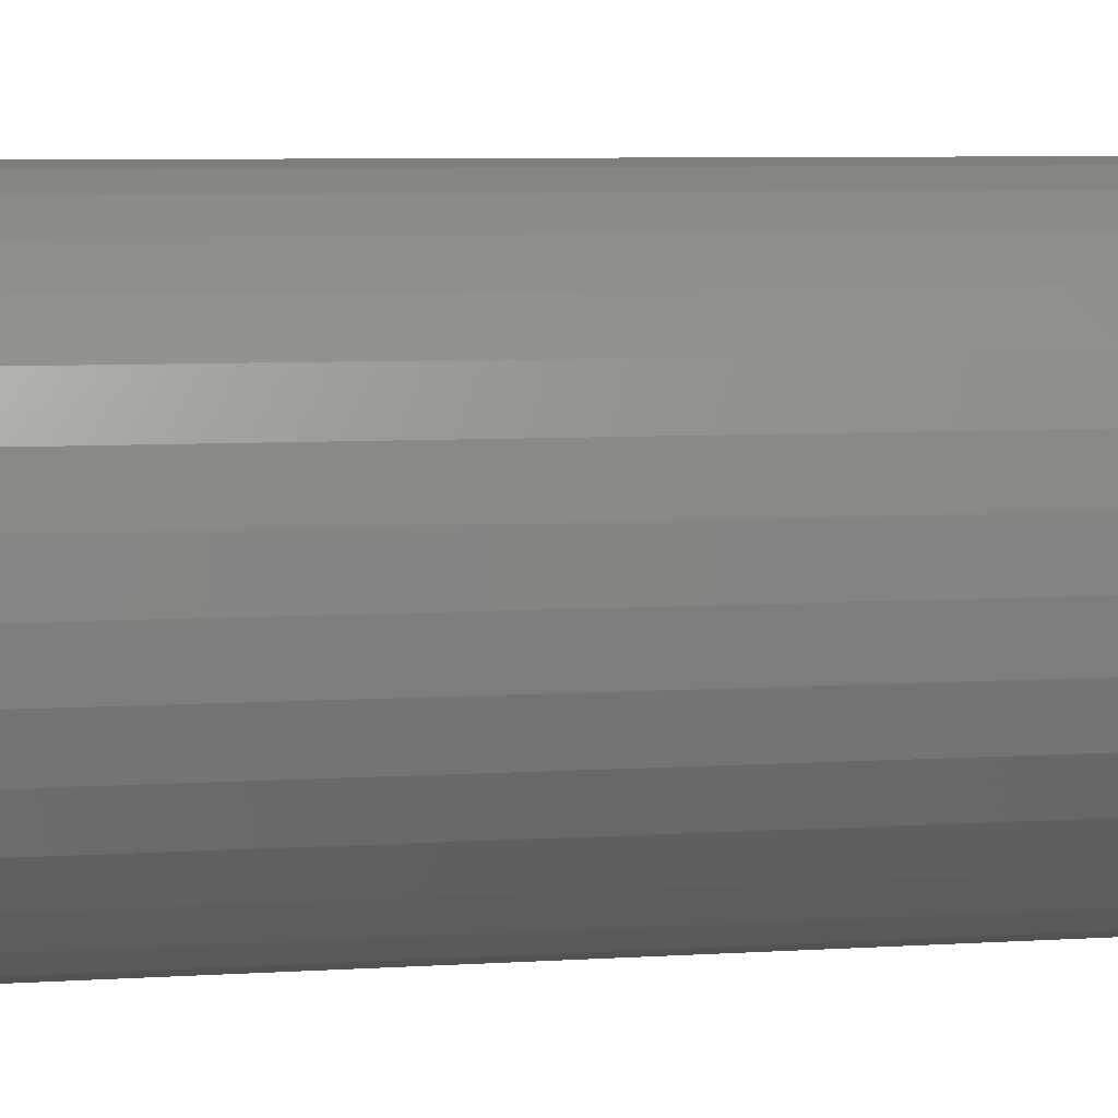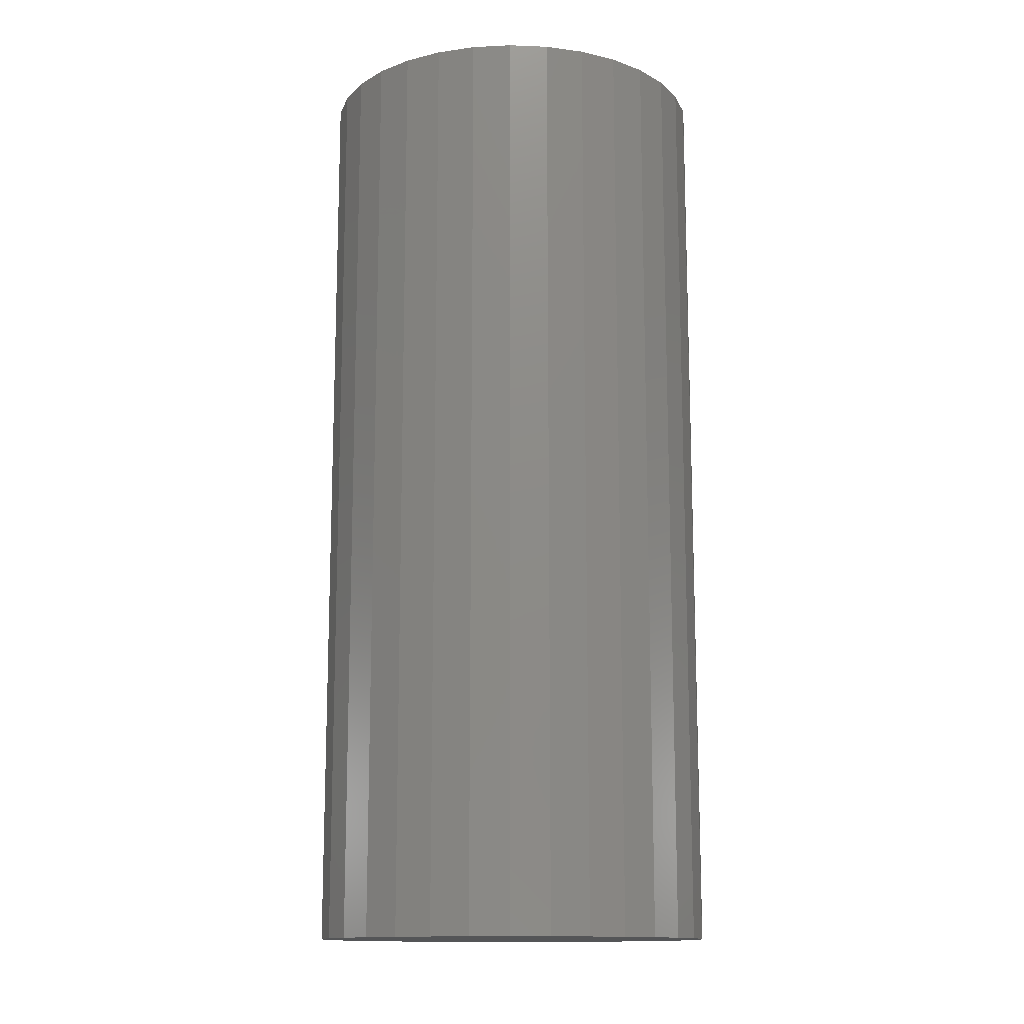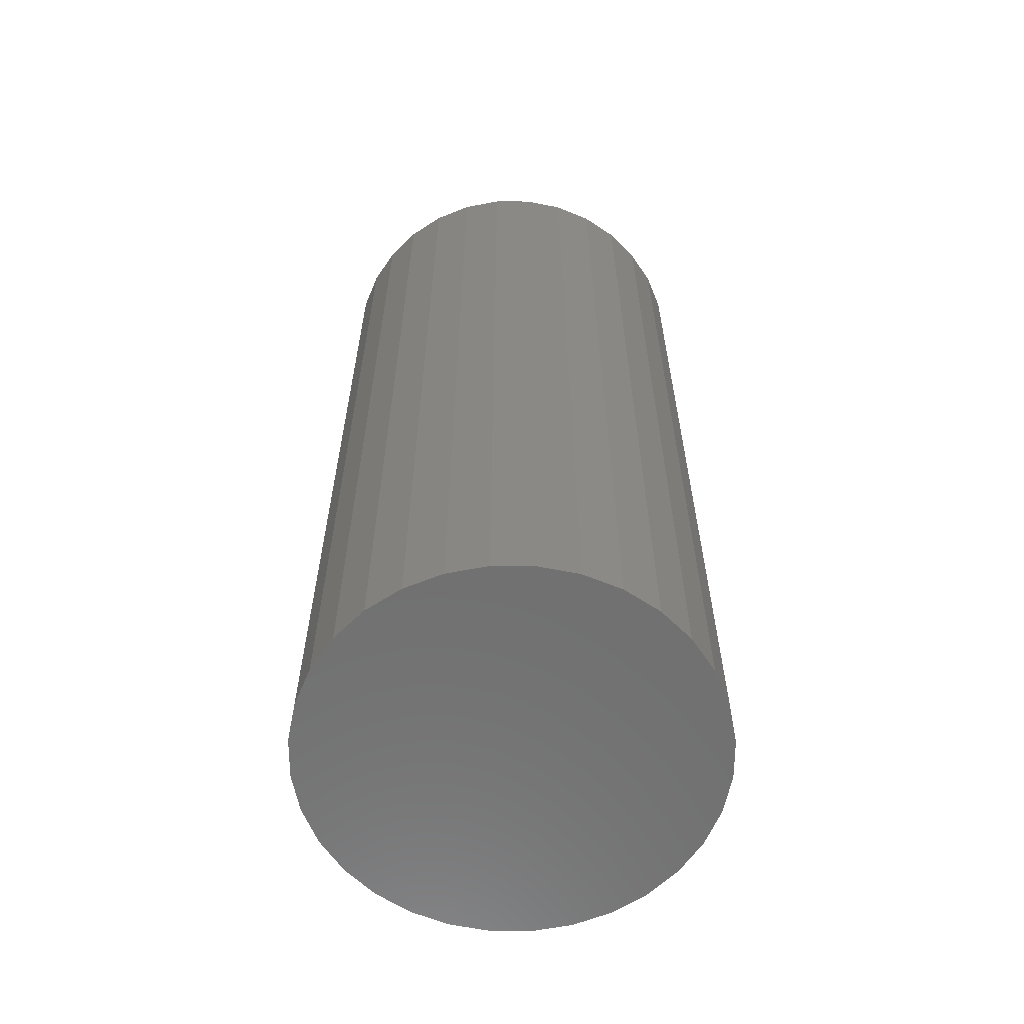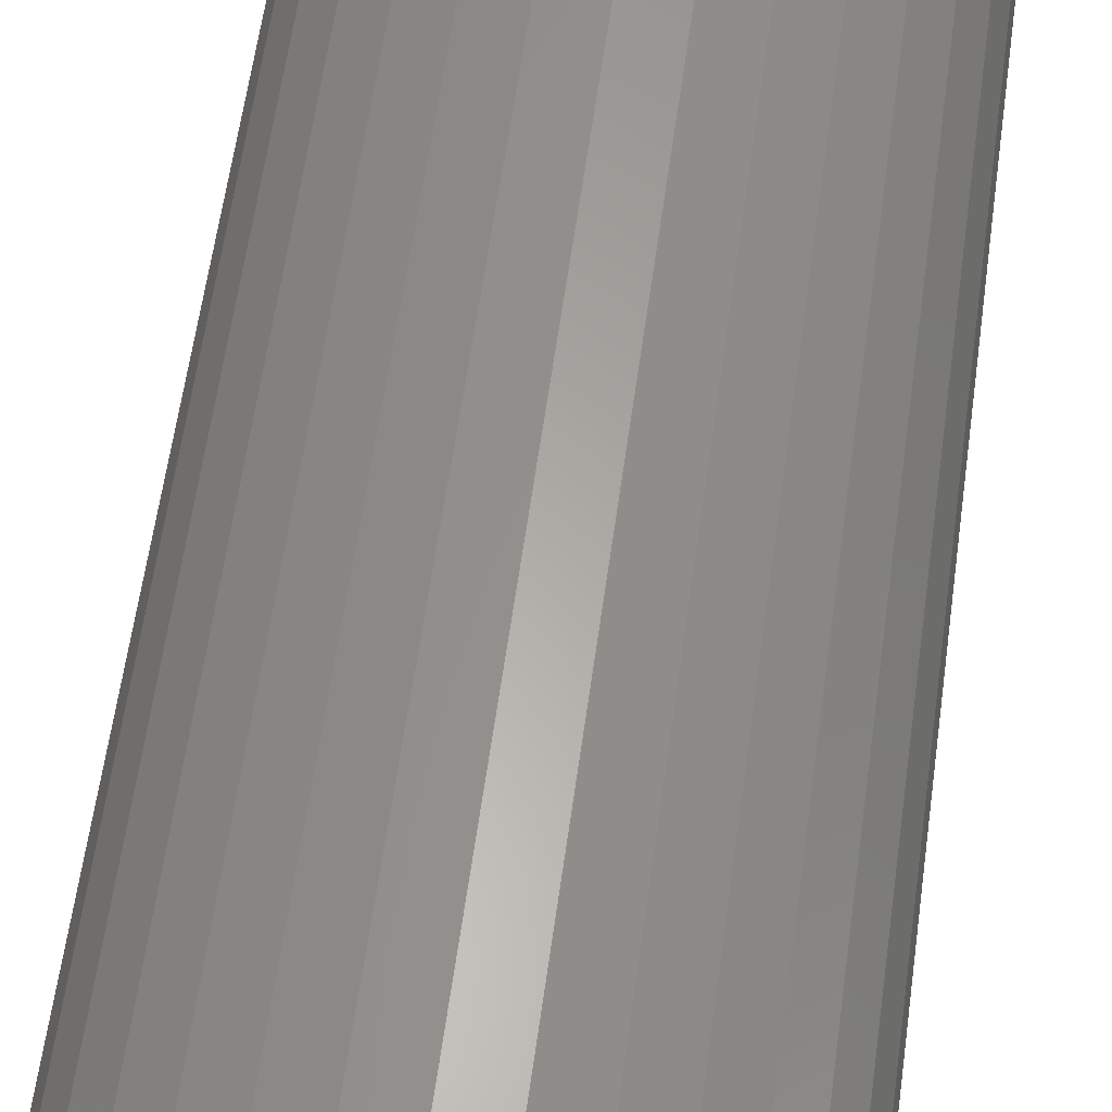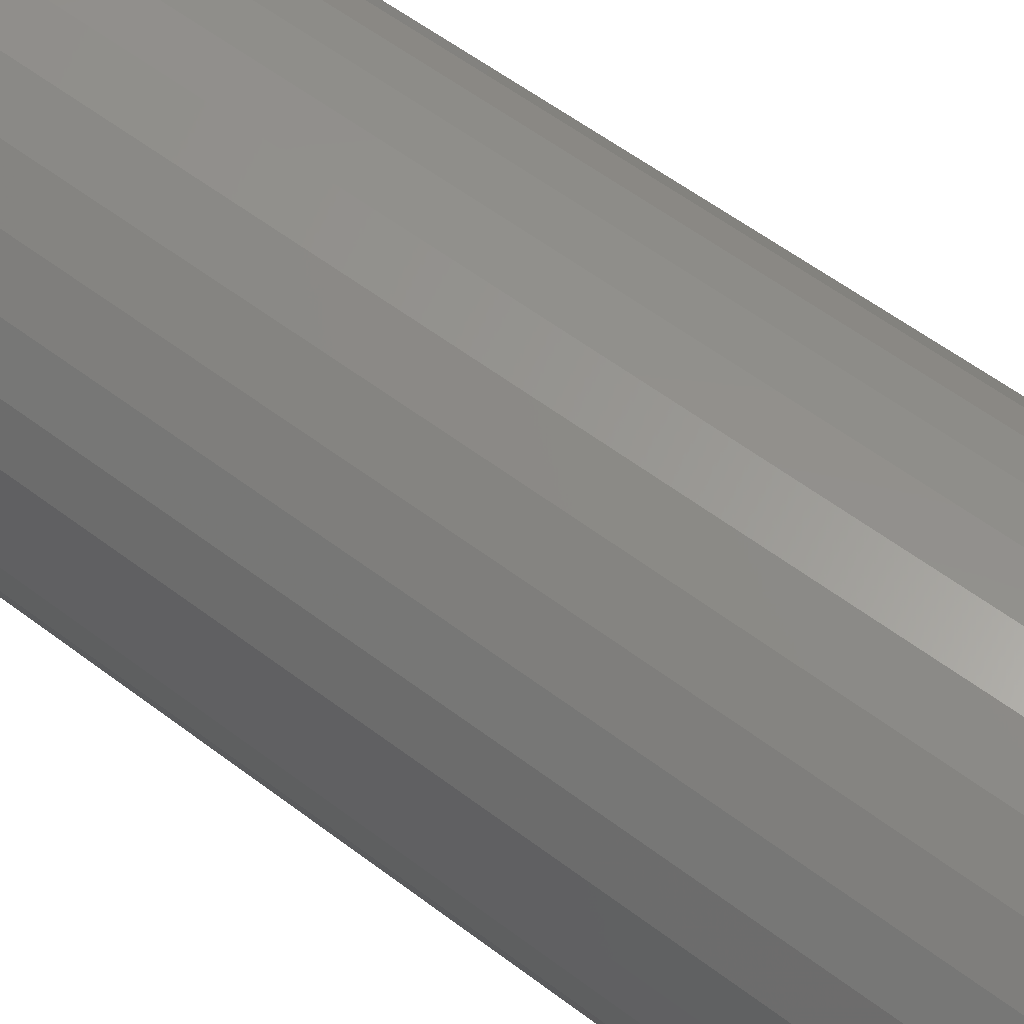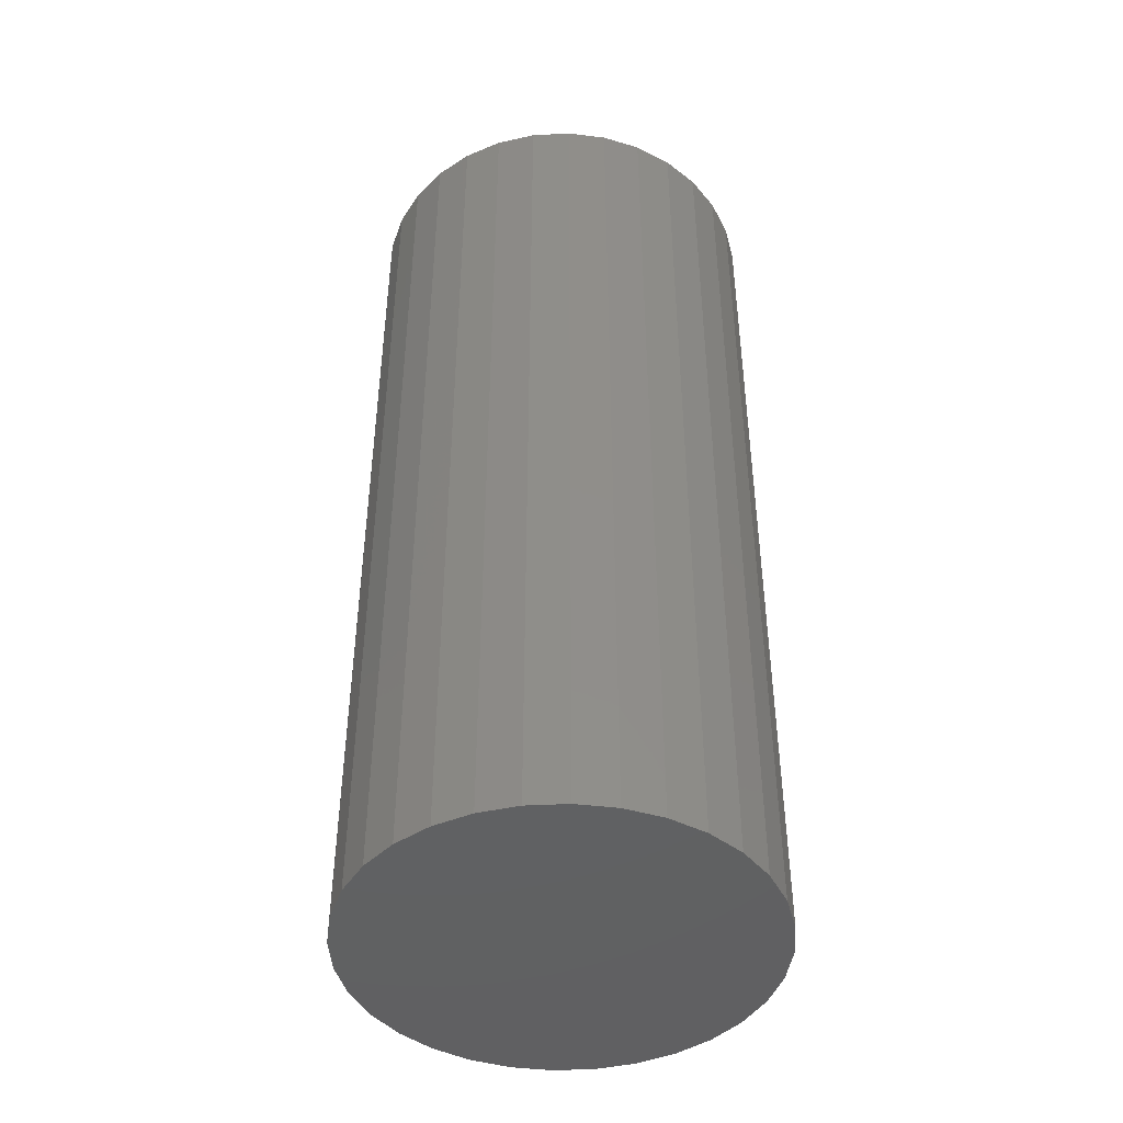
<metadata>
{"format":"stl","ext":"stl","renderer":"f3d","projection":"perspective","resolution":1024,"background":"white","views":[{"elev":6.4,"azim":78.6,"up":"+Y"},{"elev":-13.6,"azim":-44.4,"up":"+Z"},{"elev":-61.5,"azim":50.4,"up":"+Z"},{"elev":61.1,"azim":7.9,"up":"+Y"},{"elev":57.4,"azim":128.3,"up":"+Y"},{"elev":-44.4,"azim":-114.8,"up":"+Z"}]}
</metadata>
<code>
# stl→obj: 128 verts, 252 faces
v -0.07031 8.802e-18 0.75
v -0.06893 0.01402 0.75
v -0.1641 2.028e-17 0.75
v -0.0582 -0.03993 0.75
v -0.1515 -0.06338 0.75
v -0.04926 -0.05082 0.75
v -0.03837 -0.05976 0.75
v -0.02594 -0.0664 0.75
v 0.1393 0.09202 0.75
v 0.01558 0.07049 0.75
v 0.02907 0.0664 0.75
v 0.06132 0.03993 0.75
v 0.06797 0.02751 0.75
v 0.164 0.03231 0.75
v 0.1546 -0.06338 0.75
v 0.05239 -0.05082 0.75
v 0.04149 -0.05976 0.75
v 0.02907 -0.0664 0.75
v 0.1393 -0.09202 0.75
v 0.01558 -0.07049 0.75
v 0.001563 0.07187 0.75
v 0.1187 0.1171 0.75
v 0.09358 0.1377 0.75
v 0.06494 0.153 0.75
v 0.03387 0.1624 0.75
v 0.001563 0.1656 0.75
v -0.03075 0.1624 0.75
v -0.06182 0.153 0.75
v -0.09045 0.1377 0.75
v -0.1156 0.1171 0.75
v -0.1361 0.09202 0.75
v -0.1515 0.06338 0.75
v -0.02594 0.0664 0.75
v -0.01246 0.07049 0.75
v -0.1609 0.03231 0.75
v -0.0582 0.03993 0.75
v -0.04926 0.05082 0.75
v -0.03837 0.05976 0.75
v -0.1609 -0.03231 0.75
v -0.06484 -0.02751 0.75
v -0.06893 -0.01402 0.75
v 0.001563 -0.07187 0.75
v -0.1361 -0.09202 0.75
v -0.1156 -0.1171 0.75
v -0.09045 -0.1377 0.75
v -0.06182 -0.153 0.75
v -0.03075 -0.1624 0.75
v 0.001563 -0.1656 0.75
v 0.03387 -0.1624 0.75
v 0.06494 -0.153 0.75
v 0.09358 -0.1377 0.75
v 0.1187 -0.1171 0.75
v -0.01246 -0.07049 0.75
v 0.1546 0.06338 0.75
v 0.04149 0.05976 0.75
v 0.05239 0.05082 0.75
v -0.06484 0.02751 0.75
v 0.1672 6.129e-17 0.75
v 0.07206 0.01402 0.75
v 0.07344 0 0.75
v 0.164 -0.03231 0.75
v 0.07206 -0.01402 0.75
v 0.06797 -0.02751 0.75
v 0.06132 -0.03993 0.75
v 0.001563 -0.07187 0.07812
v 0.01558 -0.07049 0.07812
v 0.02907 -0.0664 0.07812
v 0.04149 -0.05976 0.07812
v 0.05239 -0.05082 0.07812
v 0.06132 -0.03993 0.07812
v 0.06797 -0.02751 0.07812
v 0.07206 -0.01402 0.07812
v 0.07344 -1.76e-17 0.07812
v -0.01246 -0.07049 0.07812
v -0.02594 -0.0664 0.07812
v -0.03837 -0.05976 0.07812
v -0.04926 -0.05082 0.07812
v -0.0582 -0.03993 0.07812
v -0.06484 -0.02751 0.07812
v -0.06893 -0.01402 0.07812
v -0.07031 8.802e-18 0.07812
v 0.001563 0.07187 0.07812
v -0.01246 0.07049 0.07812
v -0.02594 0.0664 0.07812
v -0.03837 0.05976 0.07812
v -0.04926 0.05082 0.07812
v -0.0582 0.03993 0.07812
v -0.06484 0.02751 0.07812
v -0.06893 0.01402 0.07812
v 0.01558 0.07049 0.07812
v 0.02907 0.0664 0.07812
v 0.04149 0.05976 0.07812
v 0.05239 0.05082 0.07812
v 0.06132 0.03993 0.07812
v 0.06797 0.02751 0.07812
v 0.07206 0.01402 0.07812
v 0.1672 -4.057e-17 -0.01562
v 0.164 -0.03231 -0.01562
v 0.1546 -0.06338 -0.01562
v 0.1393 -0.09202 -0.01562
v 0.1187 -0.1171 -0.01562
v 0.09358 -0.1377 -0.01562
v 0.06494 -0.153 -0.01562
v 0.03387 -0.1624 -0.01562
v 0.001563 -0.1656 -0.01562
v -0.03075 -0.1624 -0.01562
v -0.06182 -0.153 -0.01562
v -0.09045 -0.1377 -0.01562
v -0.1156 -0.1171 -0.01562
v -0.1361 -0.09202 -0.01562
v -0.1515 -0.06338 -0.01562
v -0.1609 -0.03231 -0.01562
v -0.1641 -5.327e-17 -0.01562
v -0.1609 0.03231 -0.01562
v -0.1515 0.06338 -0.01562
v -0.1361 0.09202 -0.01562
v -0.1156 0.1171 -0.01562
v -0.09045 0.1377 -0.01562
v -0.06182 0.153 -0.01562
v -0.03075 0.1624 -0.01562
v 0.001563 0.1656 -0.01562
v 0.03387 0.1624 -0.01562
v 0.06494 0.153 -0.01562
v 0.09358 0.1377 -0.01562
v 0.1187 0.1171 -0.01562
v 0.1393 0.09202 -0.01562
v 0.1546 0.06338 -0.01562
v 0.164 0.03231 -0.01562
f 1 2 3
f 4 5 6
f 7 6 5
f 7 5 8
f 9 10 11
f 12 13 14
f 15 16 17
f 17 18 15
f 19 15 18
f 19 18 20
f 21 10 9
f 21 9 22
f 21 22 23
f 21 23 24
f 21 24 25
f 21 25 26
f 21 26 27
f 21 27 28
f 21 28 29
f 21 29 30
f 21 30 31
f 31 32 33
f 31 33 34
f 31 34 21
f 32 35 36
f 32 36 37
f 32 37 38
f 32 38 33
f 39 5 4
f 39 4 40
f 39 40 41
f 39 41 1
f 39 1 3
f 42 43 44
f 42 44 45
f 42 45 46
f 42 46 47
f 42 47 48
f 42 48 49
f 42 49 50
f 42 50 51
f 42 51 52
f 42 52 19
f 42 19 20
f 43 42 53
f 43 53 8
f 43 8 5
f 54 9 11
f 54 11 55
f 54 55 56
f 54 56 12
f 54 12 14
f 3 2 35
f 35 2 57
f 35 57 36
f 14 13 58
f 58 13 59
f 58 59 60
f 58 60 61
f 61 60 62
f 61 62 63
f 61 63 15
f 15 63 64
f 15 64 16
f 65 20 66
f 66 20 18
f 66 18 67
f 67 18 17
f 67 17 68
f 68 17 16
f 68 16 69
f 69 16 64
f 69 64 70
f 70 64 63
f 70 63 71
f 71 63 62
f 71 62 72
f 72 62 60
f 72 60 73
f 20 65 42
f 42 65 74
f 42 74 53
f 53 74 75
f 53 75 8
f 8 75 76
f 8 76 7
f 7 76 77
f 7 77 6
f 6 77 78
f 6 78 4
f 4 78 79
f 4 79 40
f 40 79 80
f 40 80 41
f 41 80 81
f 41 81 1
f 82 34 83
f 83 34 33
f 83 33 84
f 84 33 38
f 84 38 85
f 85 38 37
f 85 37 86
f 86 37 36
f 86 36 87
f 87 36 57
f 87 57 88
f 88 57 2
f 88 2 89
f 89 2 1
f 89 1 81
f 34 82 21
f 21 82 90
f 21 90 10
f 10 90 91
f 10 91 11
f 11 91 92
f 11 92 55
f 55 92 93
f 55 93 56
f 56 93 94
f 56 94 12
f 12 94 95
f 12 95 13
f 13 95 96
f 13 96 59
f 59 96 73
f 59 73 60
f 97 58 98
f 98 58 61
f 98 61 99
f 99 61 15
f 99 15 100
f 100 15 19
f 100 19 101
f 101 19 52
f 101 52 102
f 102 52 51
f 102 51 103
f 103 51 50
f 103 50 104
f 104 50 49
f 104 49 105
f 105 49 48
f 105 48 106
f 106 48 47
f 106 47 107
f 107 47 46
f 107 46 108
f 108 46 45
f 108 45 109
f 109 45 44
f 109 44 110
f 110 44 43
f 110 43 111
f 111 43 5
f 111 5 112
f 112 5 39
f 112 39 113
f 113 39 3
f 113 3 114
f 114 3 35
f 114 35 115
f 115 35 32
f 115 32 116
f 116 32 31
f 116 31 117
f 117 31 30
f 117 30 118
f 118 30 29
f 118 29 119
f 119 29 28
f 119 28 120
f 120 28 27
f 120 27 121
f 121 27 26
f 121 26 122
f 122 26 25
f 122 25 123
f 123 25 24
f 123 24 124
f 124 24 23
f 124 23 125
f 125 23 22
f 125 22 126
f 126 22 9
f 126 9 127
f 127 9 54
f 127 54 128
f 128 54 14
f 128 14 97
f 97 14 58
f 121 122 120
f 119 120 122
f 123 119 122
f 104 106 103
f 105 106 104
f 106 107 103
f 103 107 108
f 103 108 102
f 102 108 109
f 102 109 101
f 101 109 110
f 101 110 100
f 100 110 111
f 100 111 99
f 99 111 112
f 99 112 98
f 98 112 113
f 98 113 97
f 97 113 114
f 97 114 128
f 128 114 115
f 128 115 127
f 127 115 116
f 127 116 126
f 126 116 117
f 126 117 125
f 125 117 118
f 125 118 124
f 124 118 119
f 124 119 123
f 73 96 72
f 72 96 95
f 72 95 71
f 71 95 94
f 71 94 70
f 70 94 93
f 70 93 69
f 69 93 92
f 69 92 68
f 76 86 77
f 77 86 87
f 77 87 78
f 78 87 88
f 78 88 79
f 79 88 89
f 79 89 80
f 81 80 89
f 68 92 67
f 67 92 91
f 67 91 66
f 66 91 90
f 66 90 65
f 65 90 82
f 65 82 74
f 74 82 83
f 74 83 75
f 75 83 84
f 75 84 76
f 76 84 85
f 76 85 86

</code>
